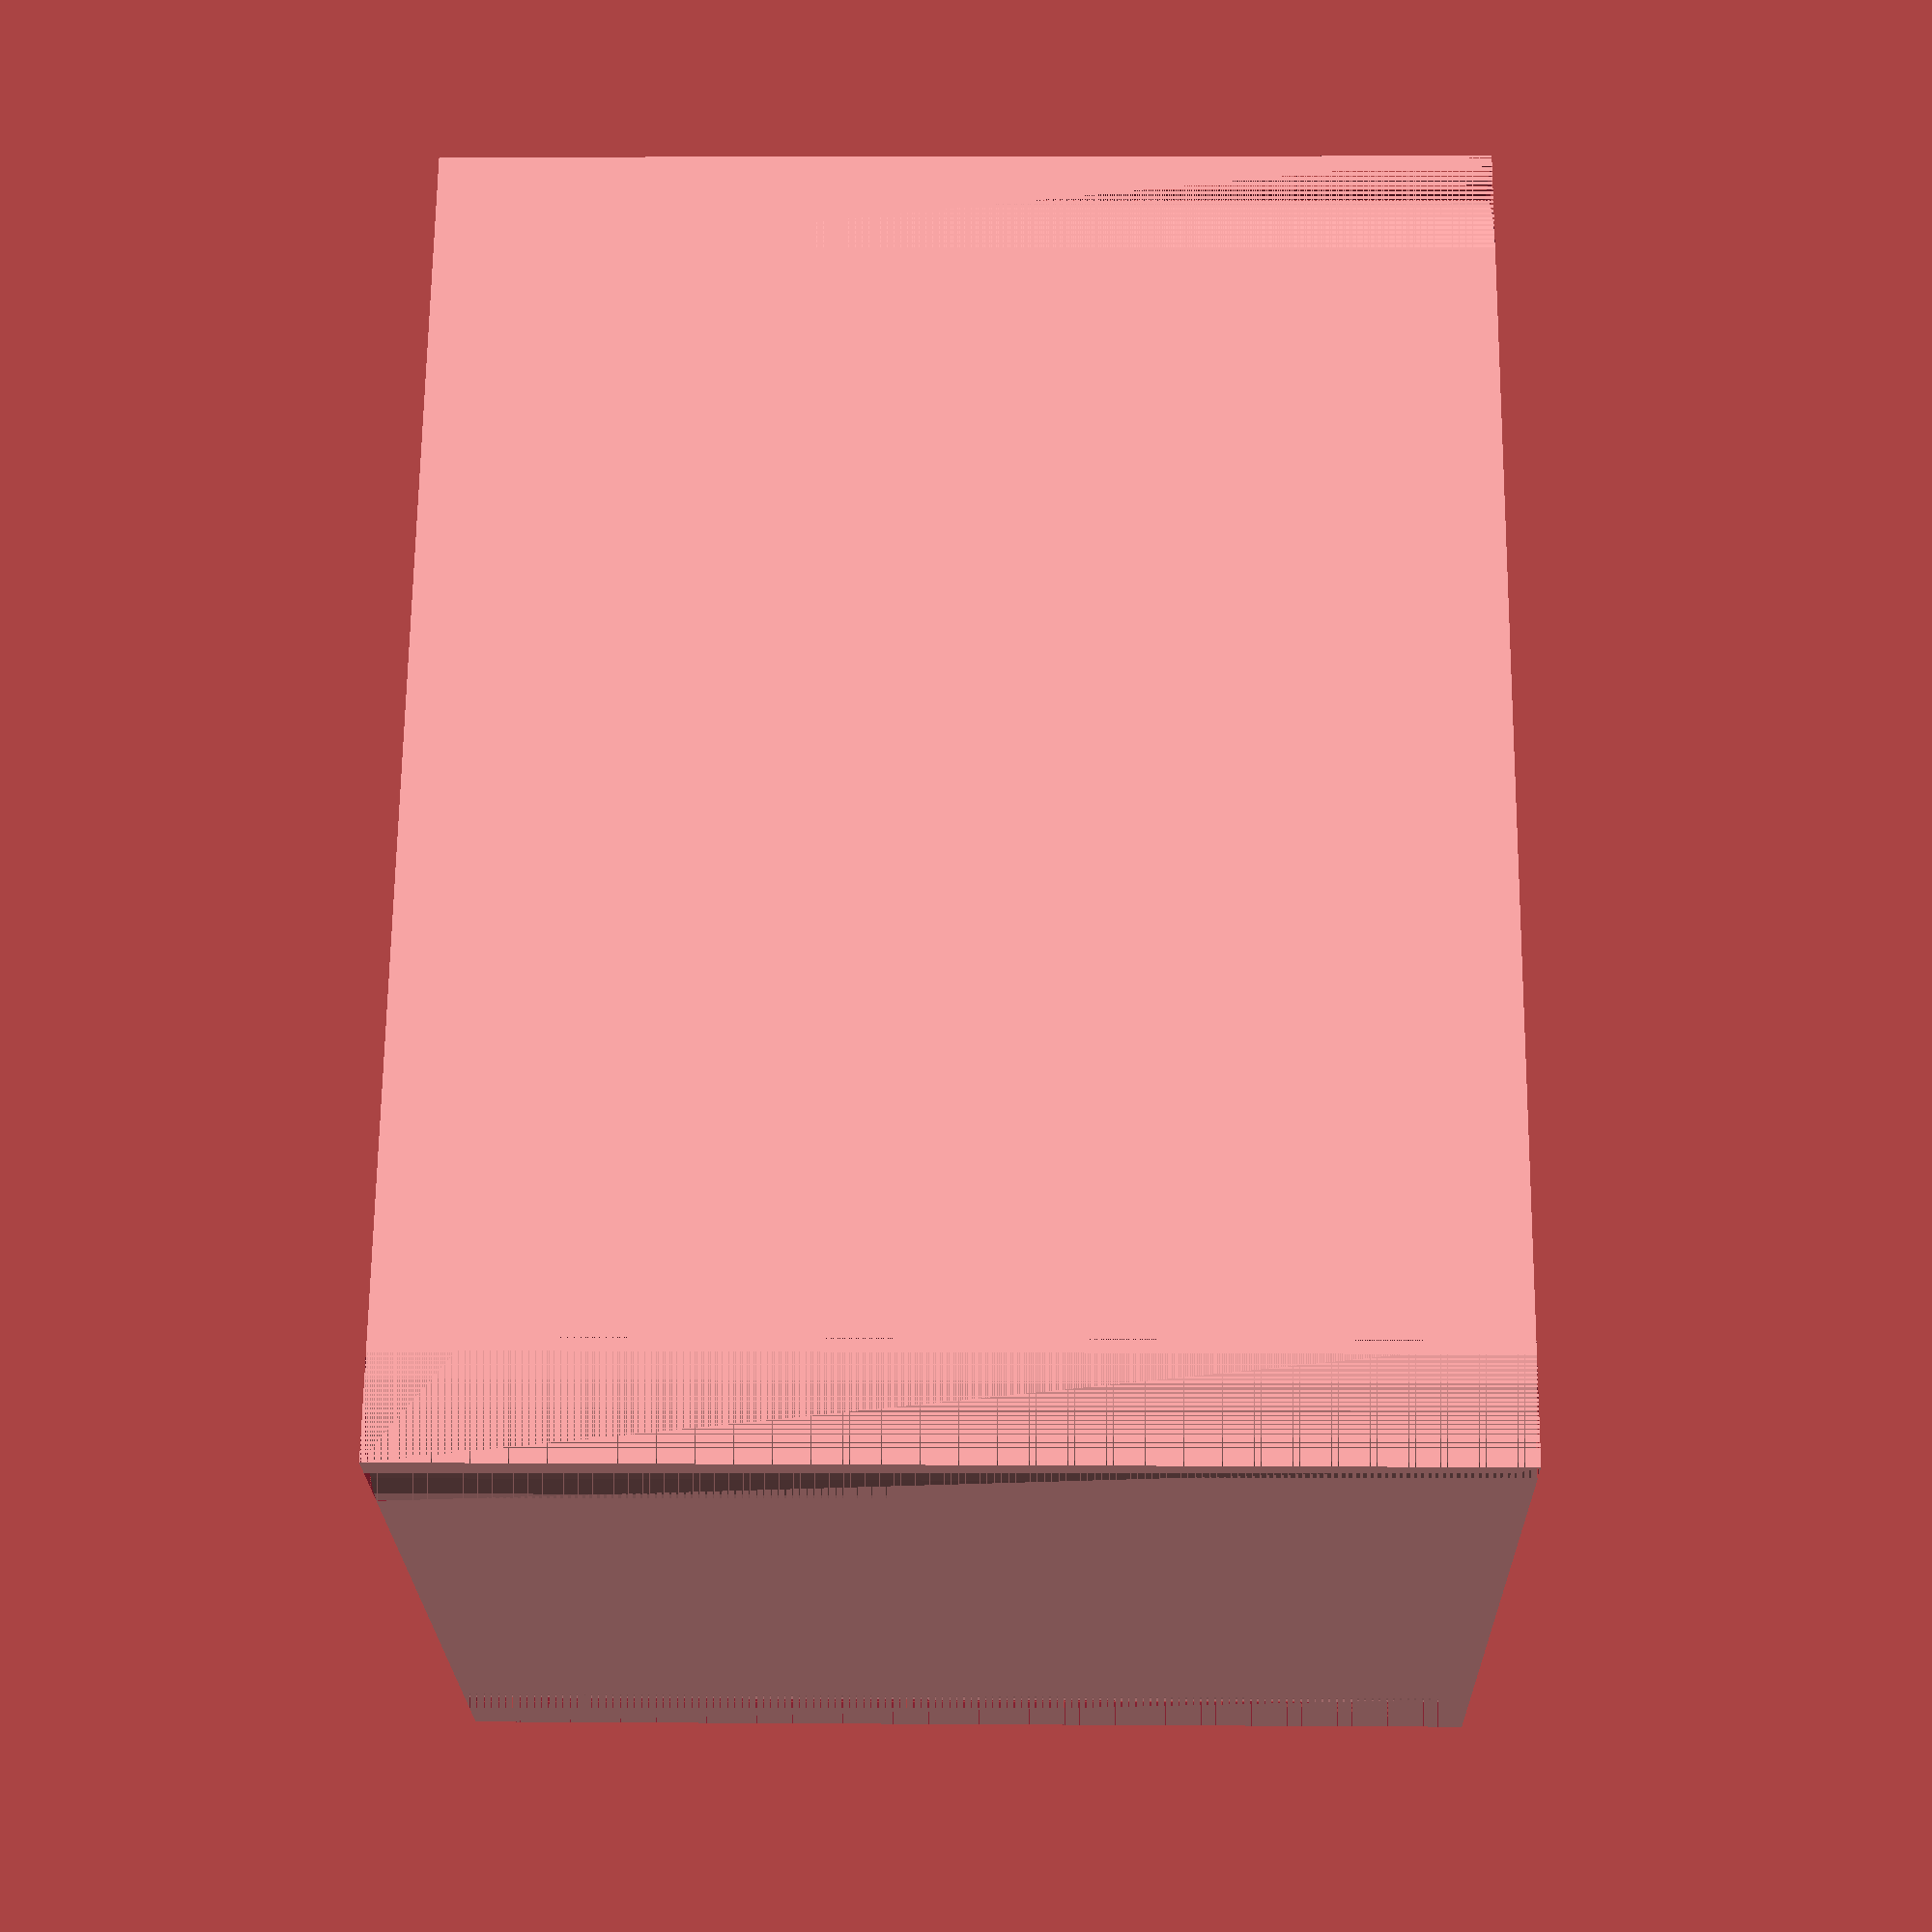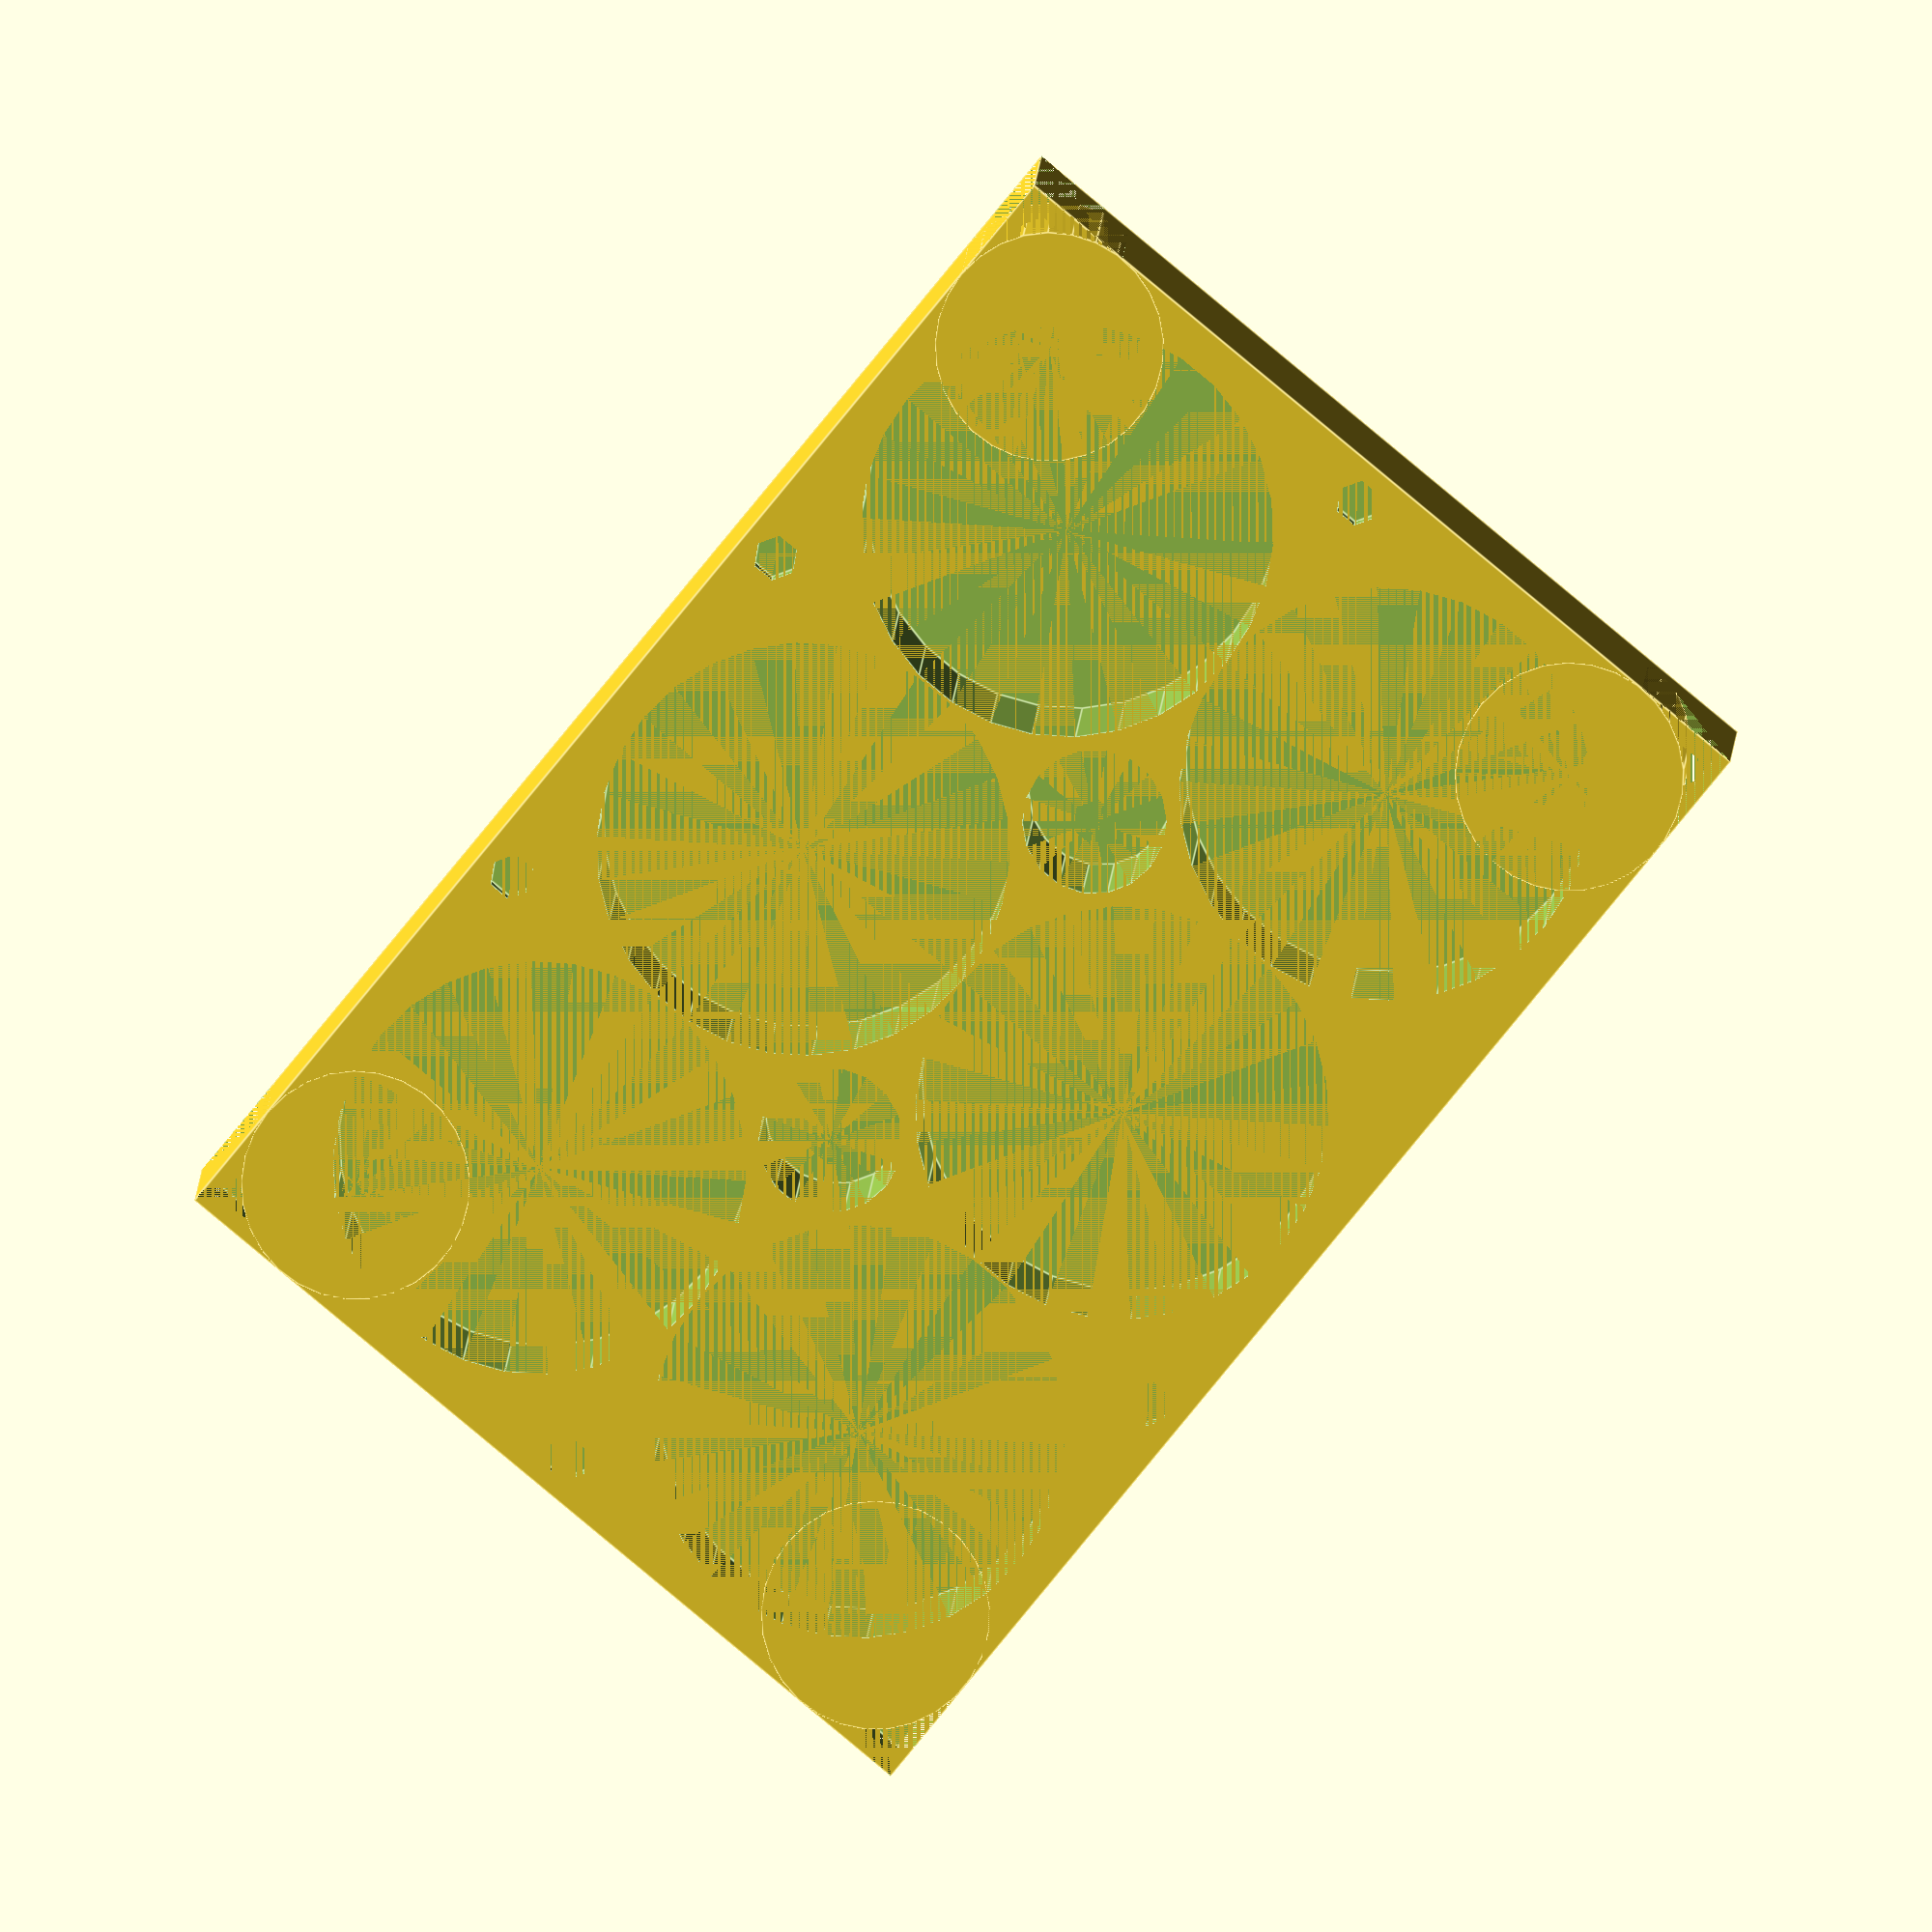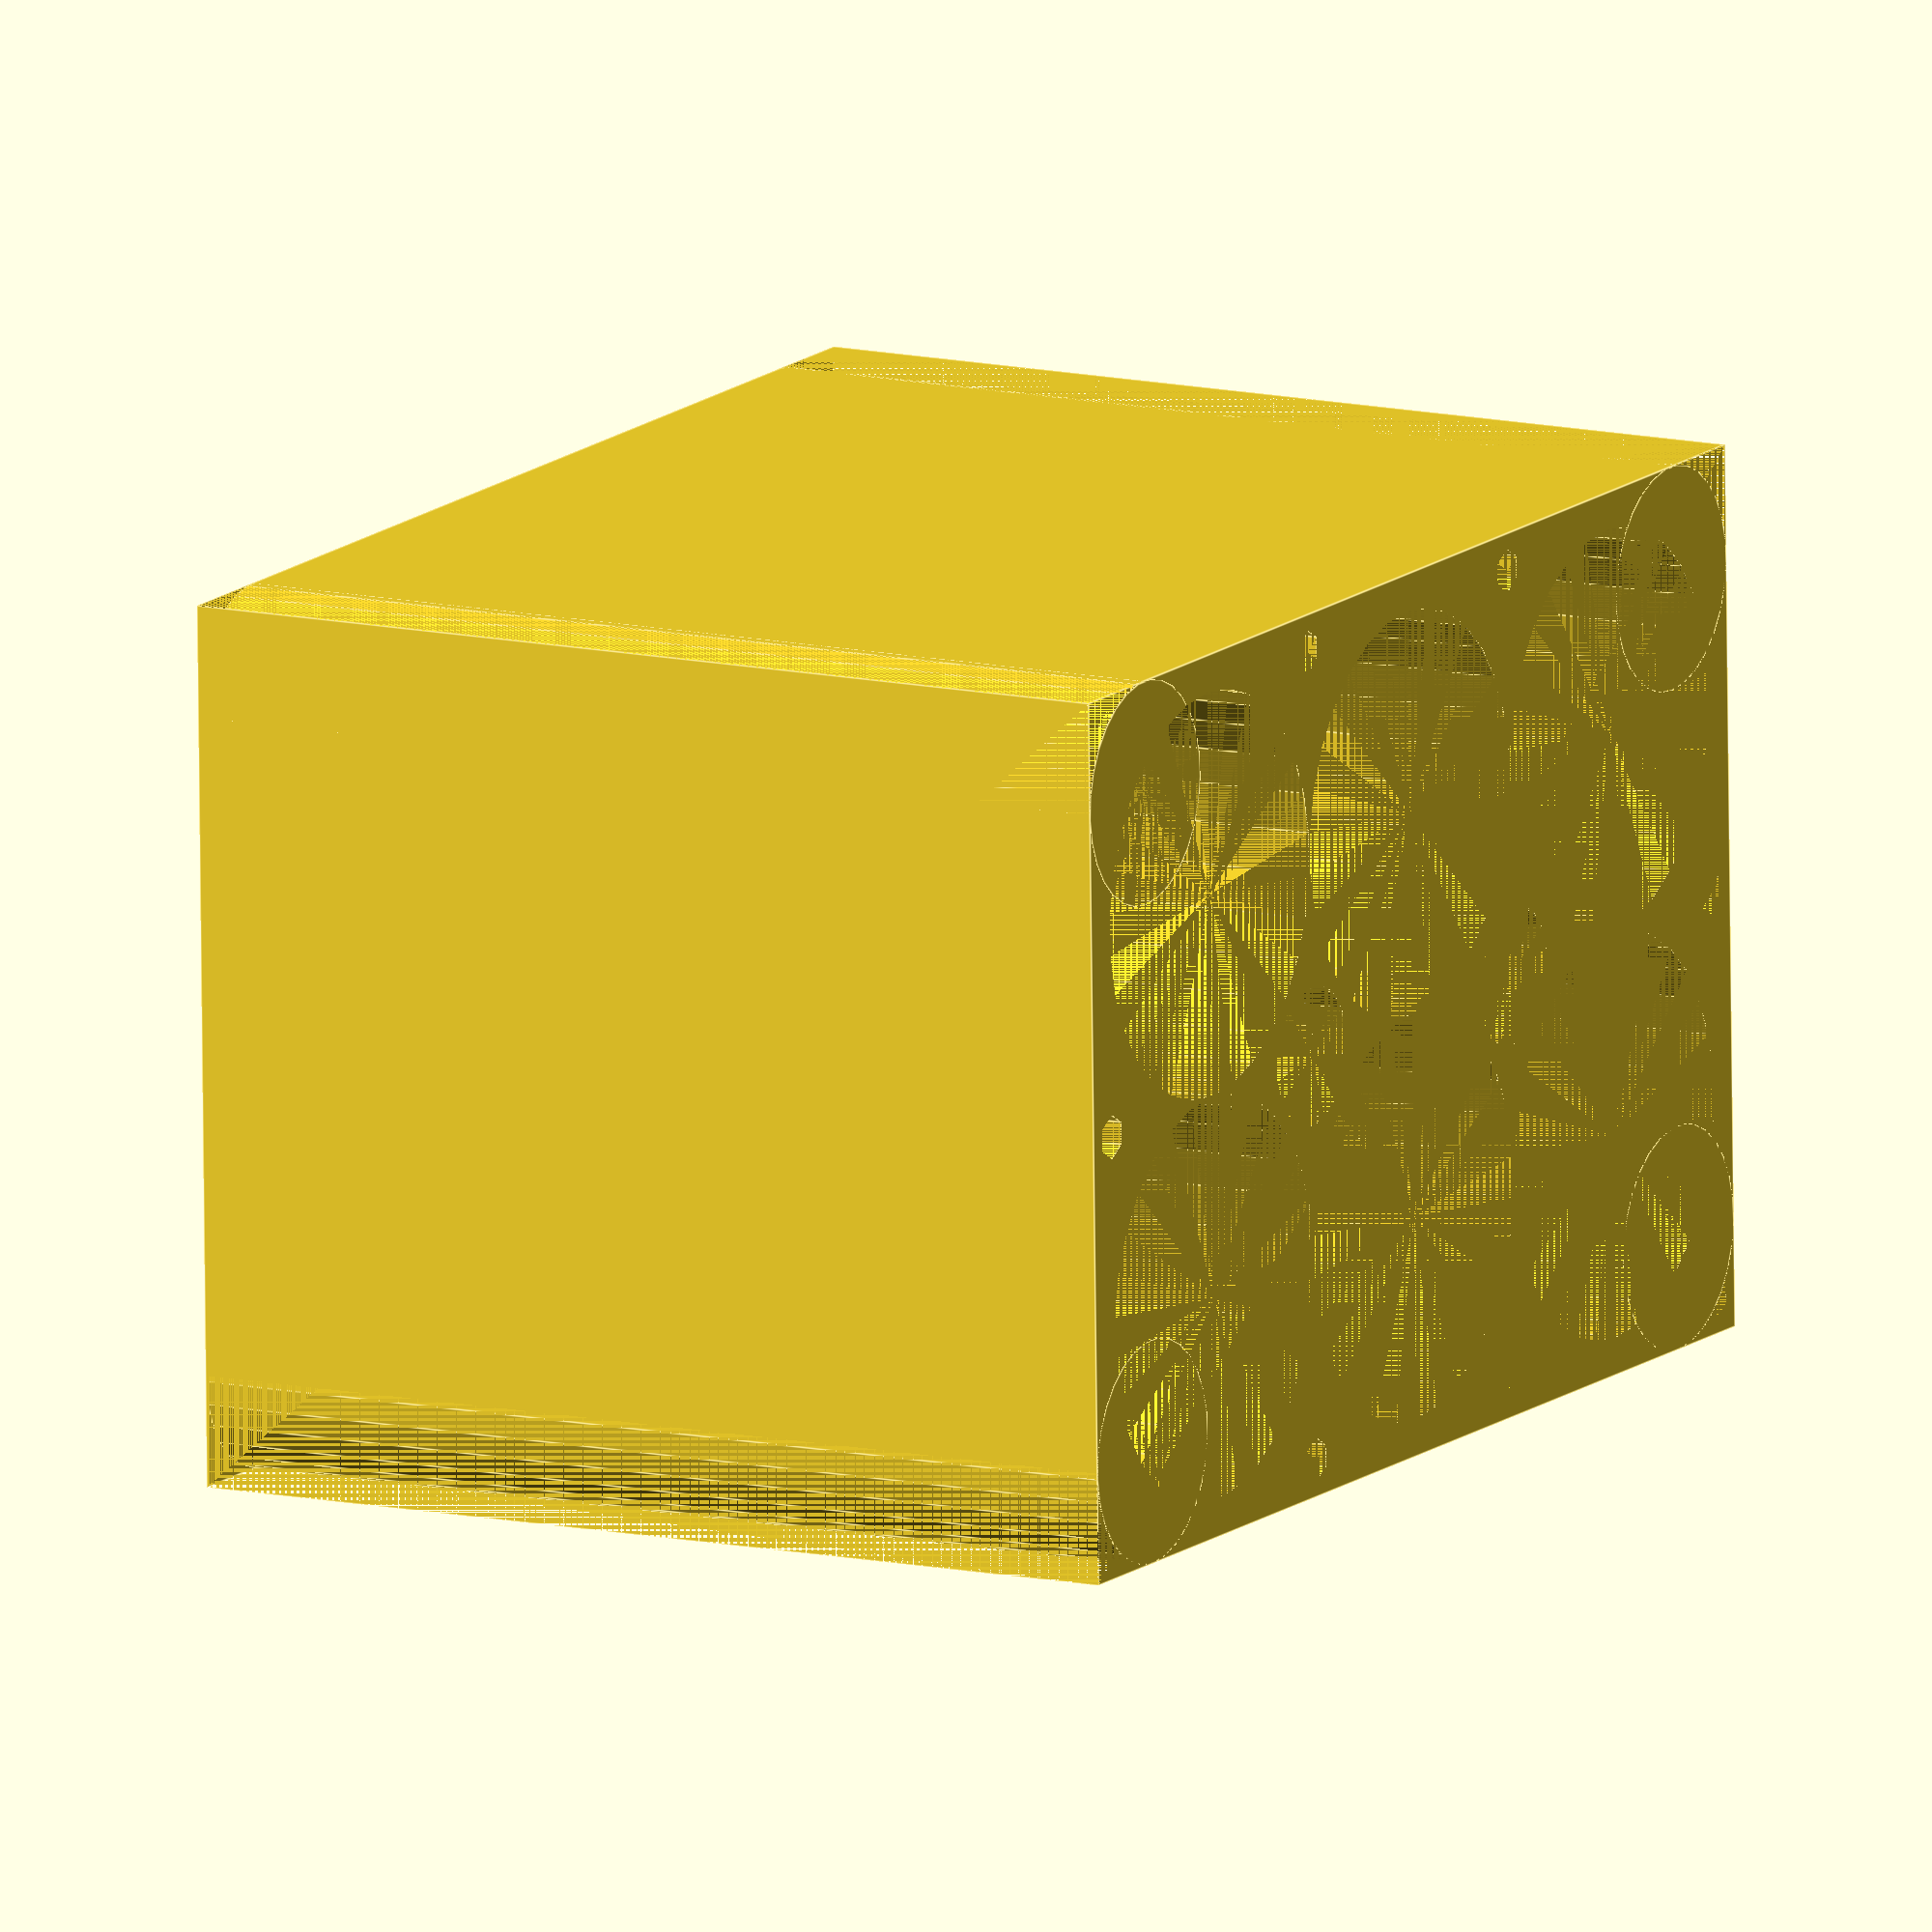
<openscad>

cellSize = 32.5;
numberCellLength = 2;
numberCellWidth = 3;
totalCells = numberCellLength*numberCellWidth;
height = 80;
buffer = 3;
xBankLength = 2*buffer + numberCellLength*cellSize;
yBankLength = 2*buffer + numberCellWidth*cellSize; 
screwSize = 3.5719;
screwLength = 10;
    
module bankCore(){
    //cut the corners while drawing the shape out
    difference(){
        cube([xBankLength,yBankLength,height]);
        cube([3*buffer,3*buffer,height]);
        translate([xBankLength-3*buffer,0,0]) cube([3*buffer,3*buffer,height]);
        translate([xBankLength-3*buffer,yBankLength-3*buffer,0]) cube([3*buffer,3*buffer,height]);
        translate([0,yBankLength-3*buffer,0]) cube([3*buffer,3*buffer,height]);
        screwTapping();
    }
    
    translate([3*buffer,3*buffer,0]) cylinder(r=3*buffer, height);
    translate([xBankLength-3*buffer,3*buffer,0]) cylinder(r=3*buffer, height);
    translate([3*buffer,yBankLength-3*buffer,0]) cylinder(r=3*buffer, height);
    translate([xBankLength-3*buffer,yBankLength-3*buffer,0]) cylinder(r=3*buffer, height);
}

module cellConstructor(){
    for(x=[0:numberCellWidth-1]){
        for(y=[0:numberCellLength-1]){
            translate([buffer+(cellSize/2)+(cellSize*y),buffer+(cellSize/2)+(cellSize*x),buffer])
            cylinder(h = height-buffer, d = cellSize);
        }
     }
}

module supportSkeletize(){
    //this cuts away extra areas to reduce print time
    for(x=[1:numberCellWidth-1]){
        for(y=[1:numberCellLength-1]){
            translate([buffer+cellSize+(cellSize*(y-1)),buffer+cellSize+(cellSize*(x-1)),buffer])
            cylinder(h = height-buffer, d = (cellSize/2)*0.70);
        }
    }
}

module screwTapping(){
    // adds screw holes for the lid
    for(x=[0:numberCellWidth]){
        for(y=[0:numberCellLength]){
            translate([buffer+cellSize+(cellSize*(y-1)),buffer+cellSize+(cellSize*(x-1)),height-screwLength])
            cylinder(h = screwLength, d = screwSize);
        }
    }    
}

difference(){
    bankCore();
    cellConstructor();
    supportSkeletize();
}
</openscad>
<views>
elev=354.4 azim=151.4 roll=91.2 proj=p view=wireframe
elev=178.3 azim=39.6 roll=179.6 proj=o view=edges
elev=348.5 azim=88.7 roll=298.9 proj=o view=edges
</views>
